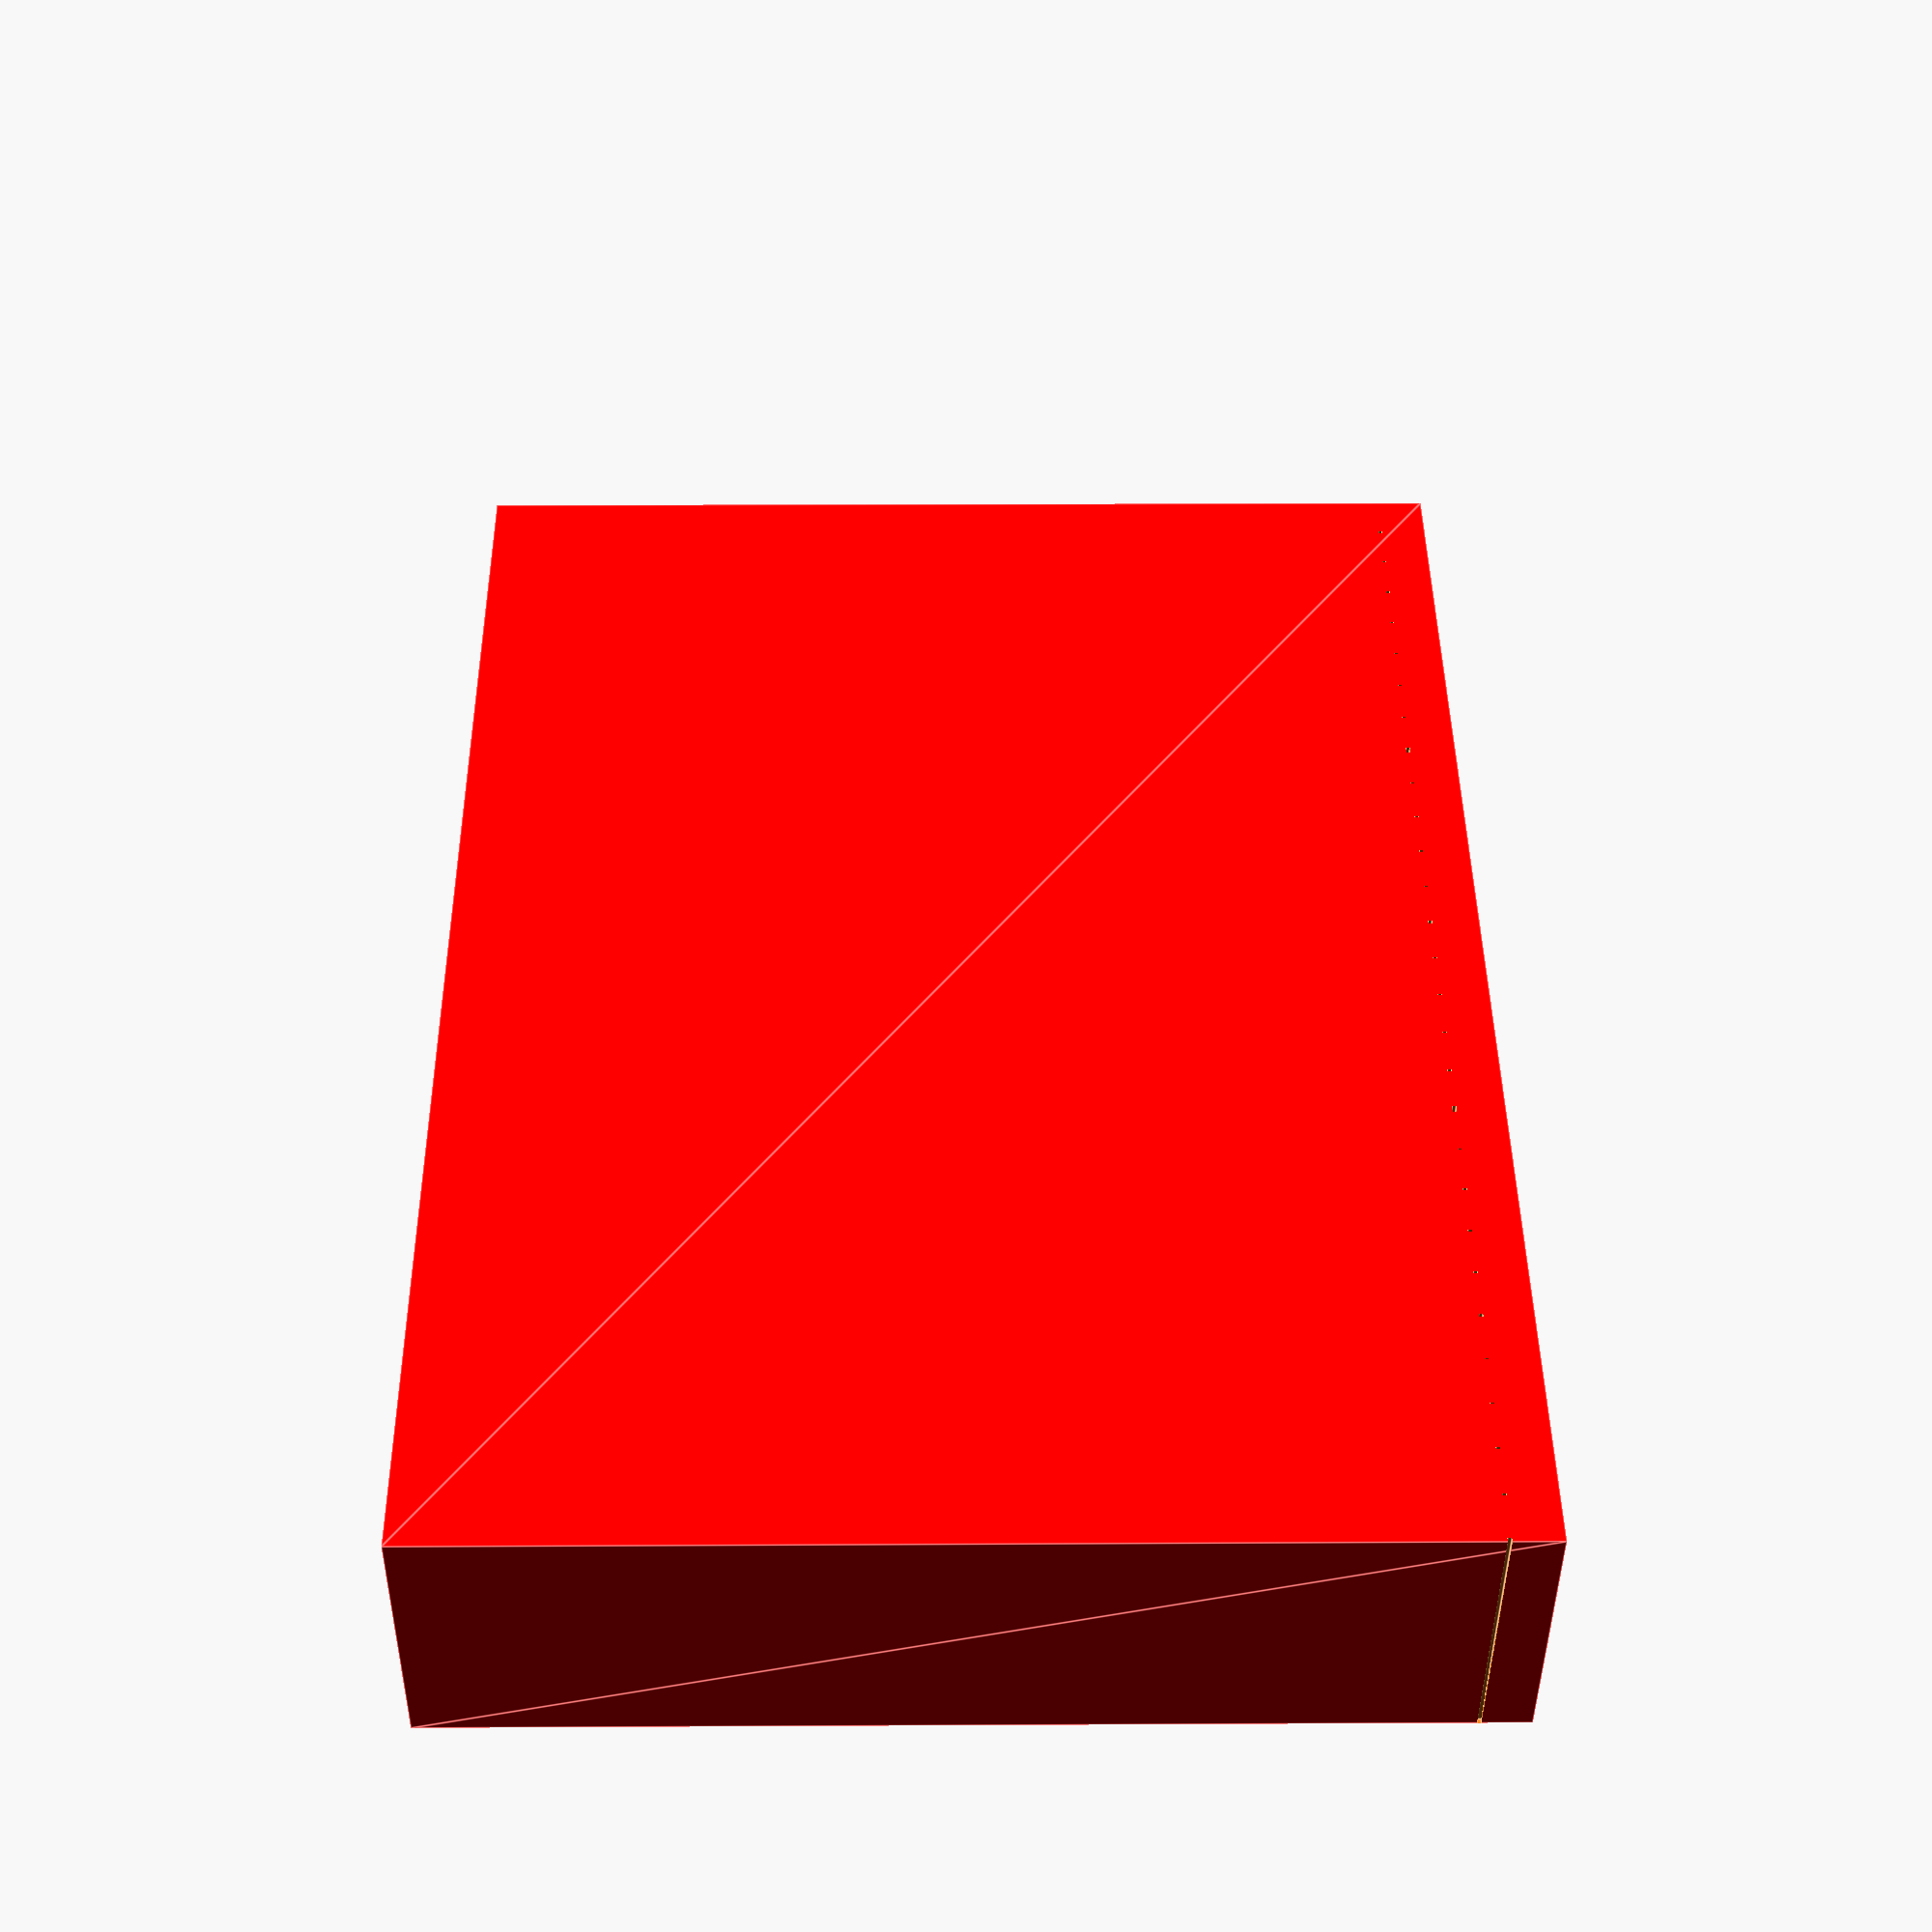
<openscad>
e=0.01;

len = 150;
width=5;
height = 30;
min_height=2;


module measure_row(over_range=len, tap_offset=5, mini_offset=8) {
  emboss=0.4;
  x_per_mm = over_range / (height - min_height);
  for (i = [min_height:height]) {
    xoffset=x_per_mm * (i - min_height);
    r = (i % 10 == 0) ? 2*emboss
      : (i % 5 == 0) ? emboss
      : emboss / 2;
    up = (i % 5 == 0) ? 0 : i - 3;
    translate([xoffset - r/2, up, -emboss]) {
      cube([r, 2*height, emboss+e]);
    }
    if (i % 10 == 0) {
      translate([xoffset - 0.3 * x_per_mm, 2, -emboss]) rotate([0, 0, 90]) linear_extrude(height=emboss+e) text(str(i), halign="left", size=x_per_mm * .6);
    }
  }
}

difference() {
  color("red") linear_extrude(h=width) polygon([[0, 0], [0, min_height], [len, height], [len, 0]]);
  translate([0, 0, width]) measure_row();
}

</openscad>
<views>
elev=161.7 azim=212.6 roll=90.6 proj=p view=edges
</views>
